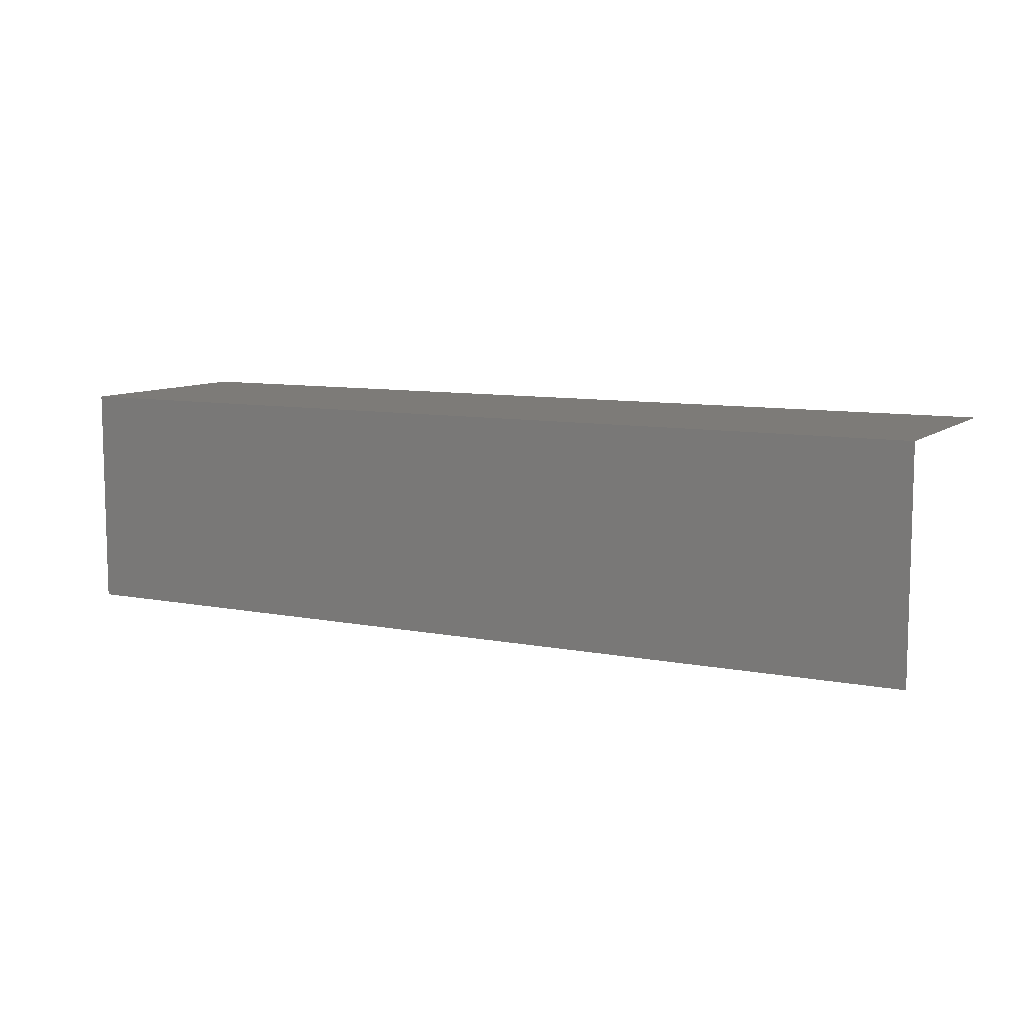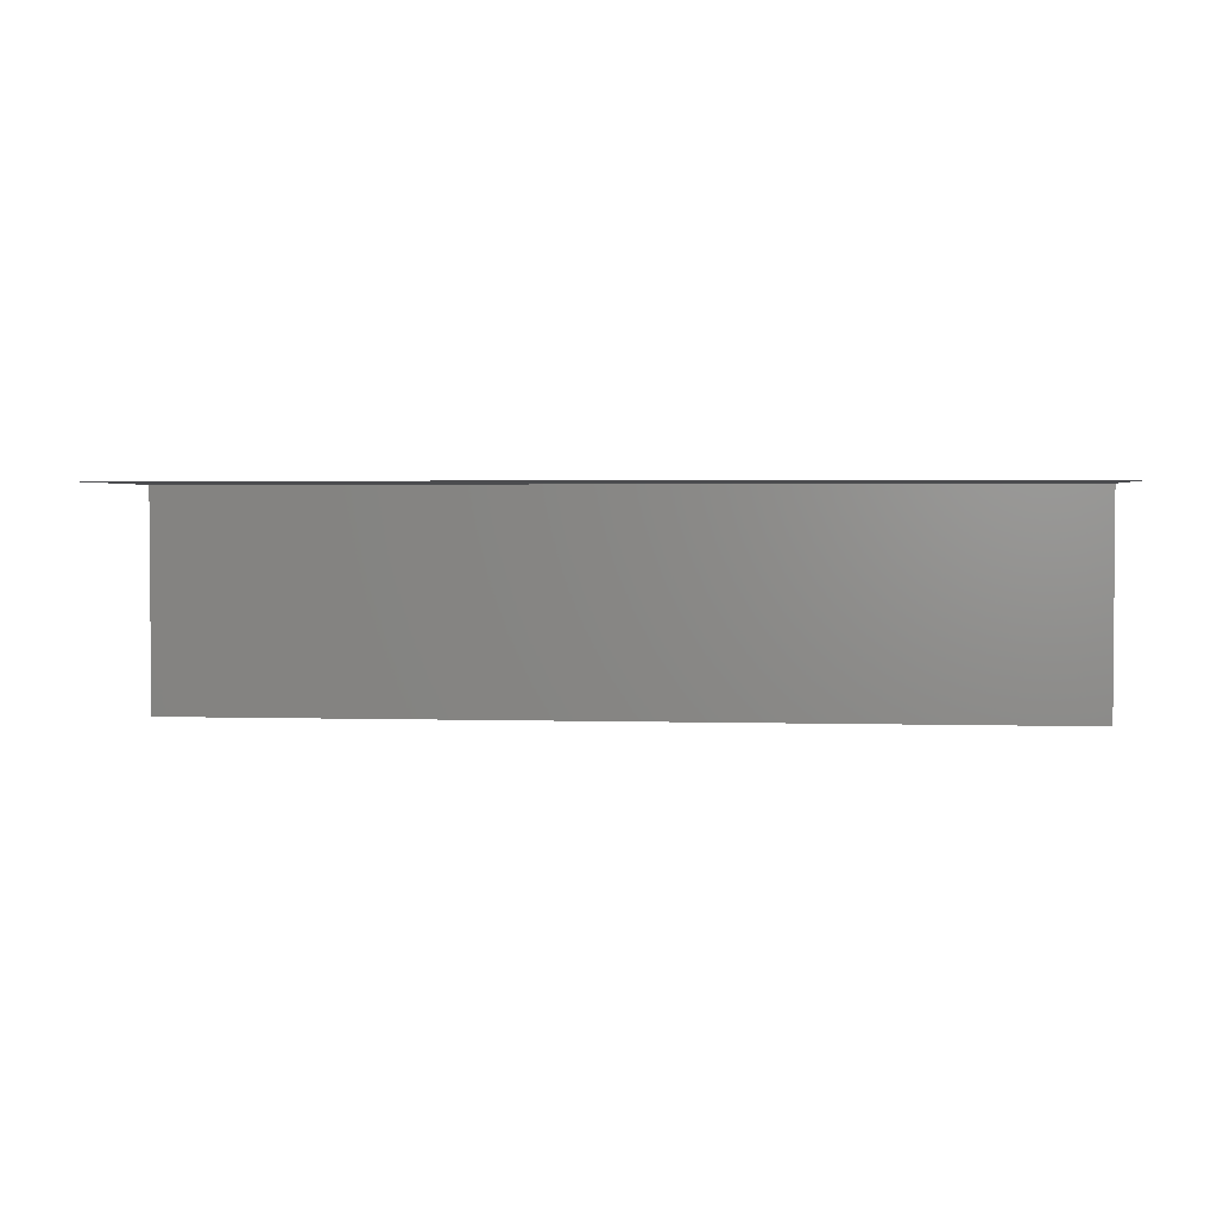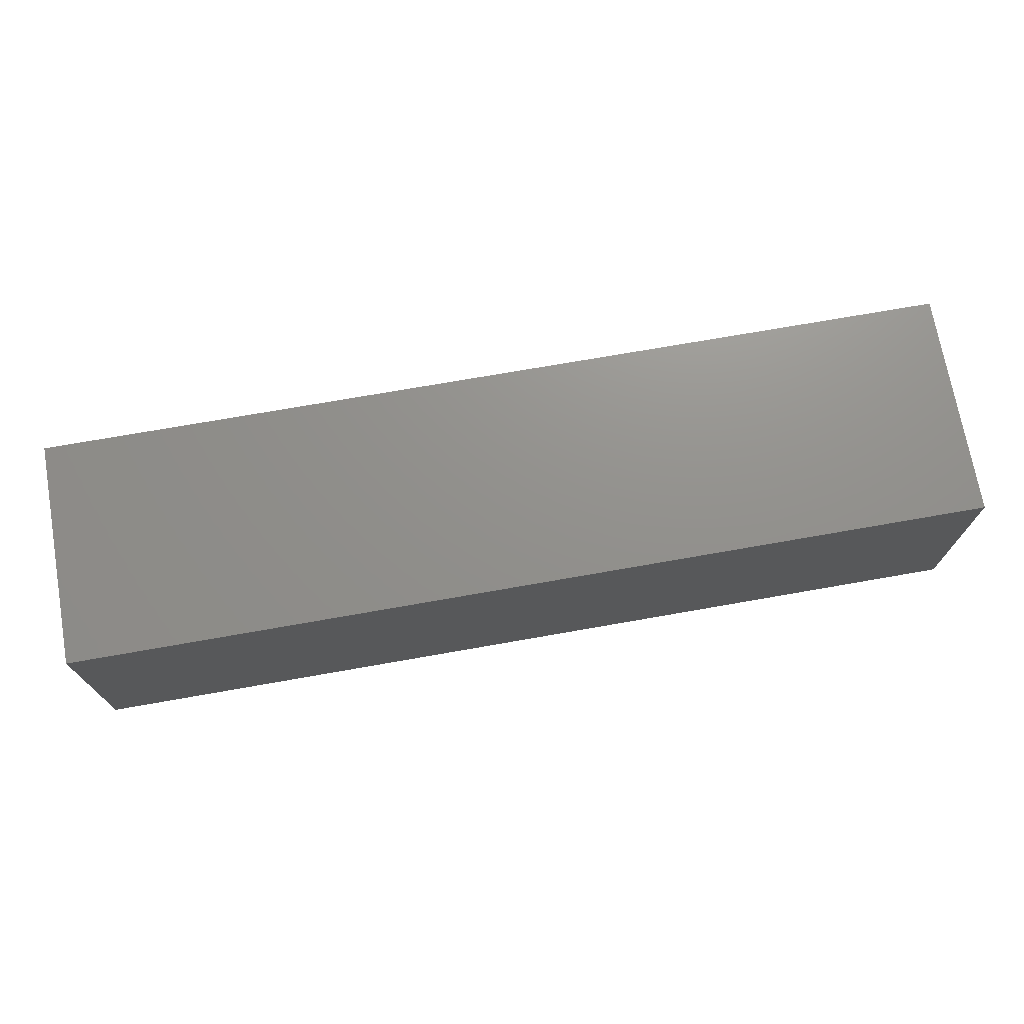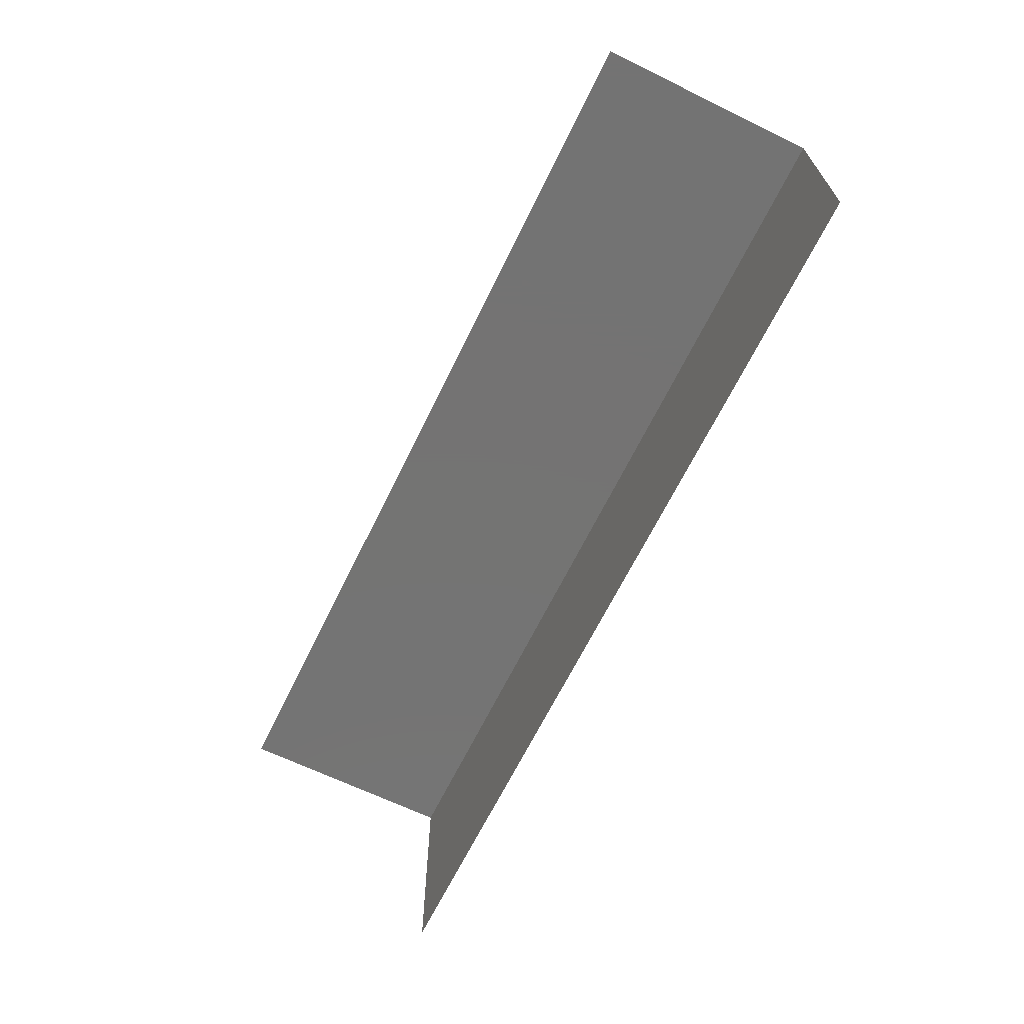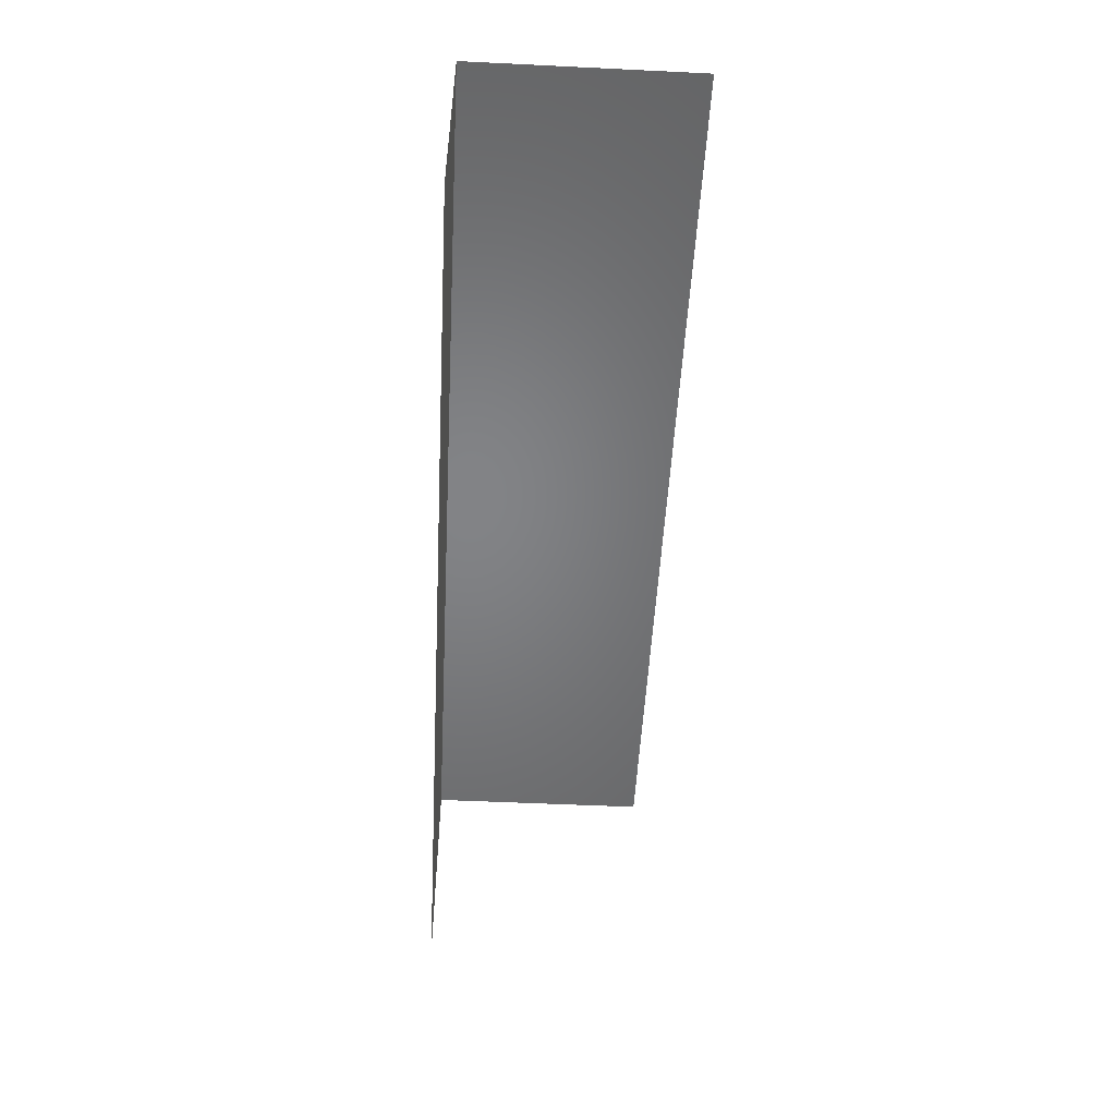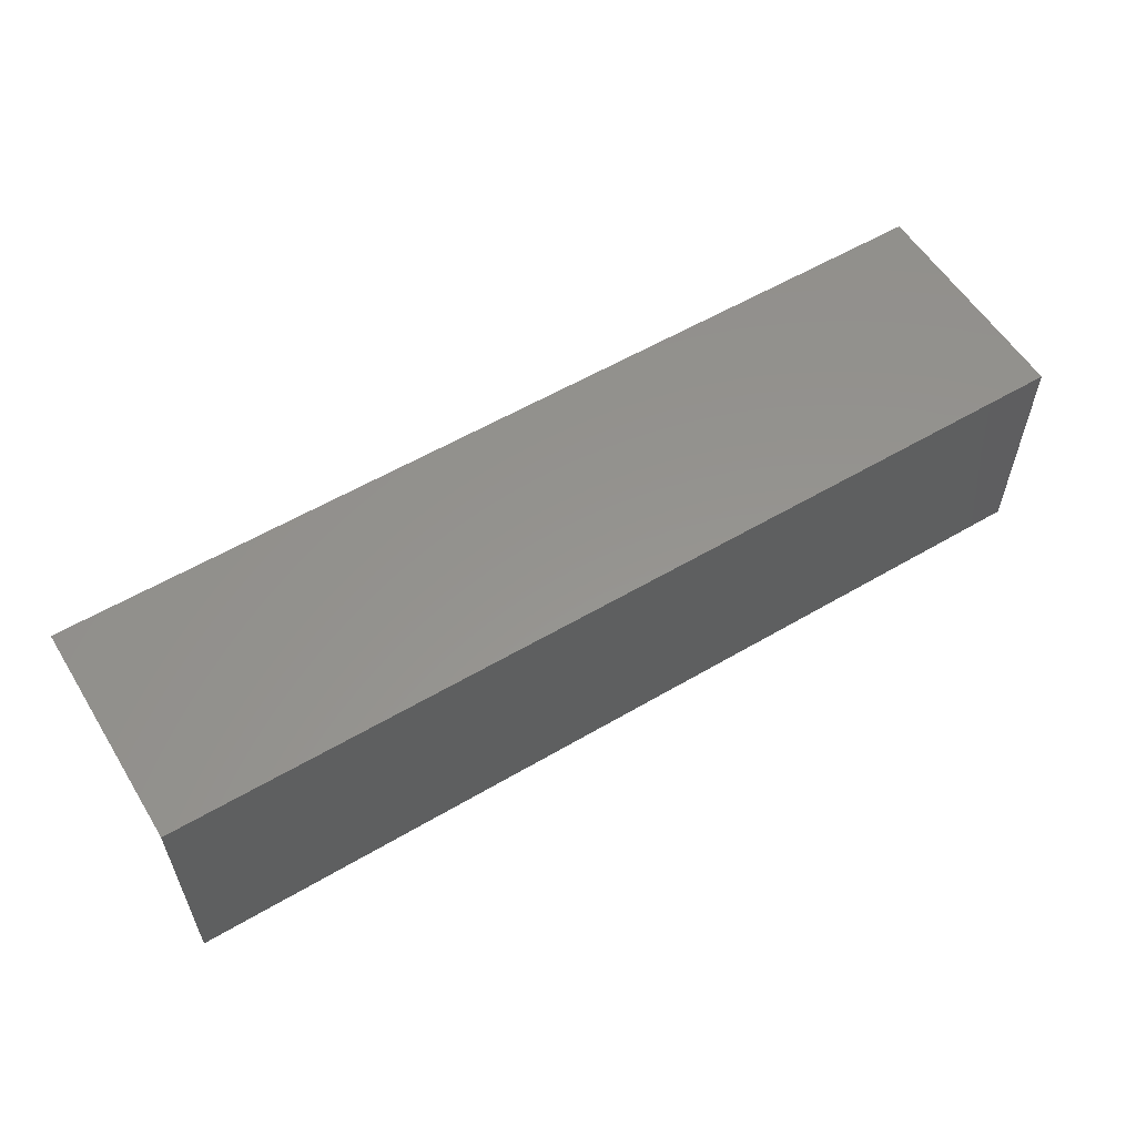
<metadata>
{"format":"stl","ext":"stl","renderer":"f3d","projection":"perspective","resolution":1024,"background":"white","views":[{"elev":9.0,"azim":-152.3,"up":"+Z"},{"elev":2.6,"azim":-174.1,"up":"+Y"},{"elev":72.2,"azim":-10.0,"up":"+Y"},{"elev":-65.9,"azim":64.0,"up":"+Z"},{"elev":-51.3,"azim":-93.0,"up":"+Z"},{"elev":57.0,"azim":148.5,"up":"+Z"}]}
</metadata>
<code>
# stl→obj: 6 verts, 4 faces
v 3.663 0.9887 0.9887
v -0.3663 0.9887 0.9887
v 3.663 1.951e-17 0.9887
v -0.3663 -5.551e-17 0.9887
v -0.3663 0.9887 0
v 3.663 0.9887 0
f 1 2 3
f 2 4 3
f 2 1 5
f 1 6 5

</code>
